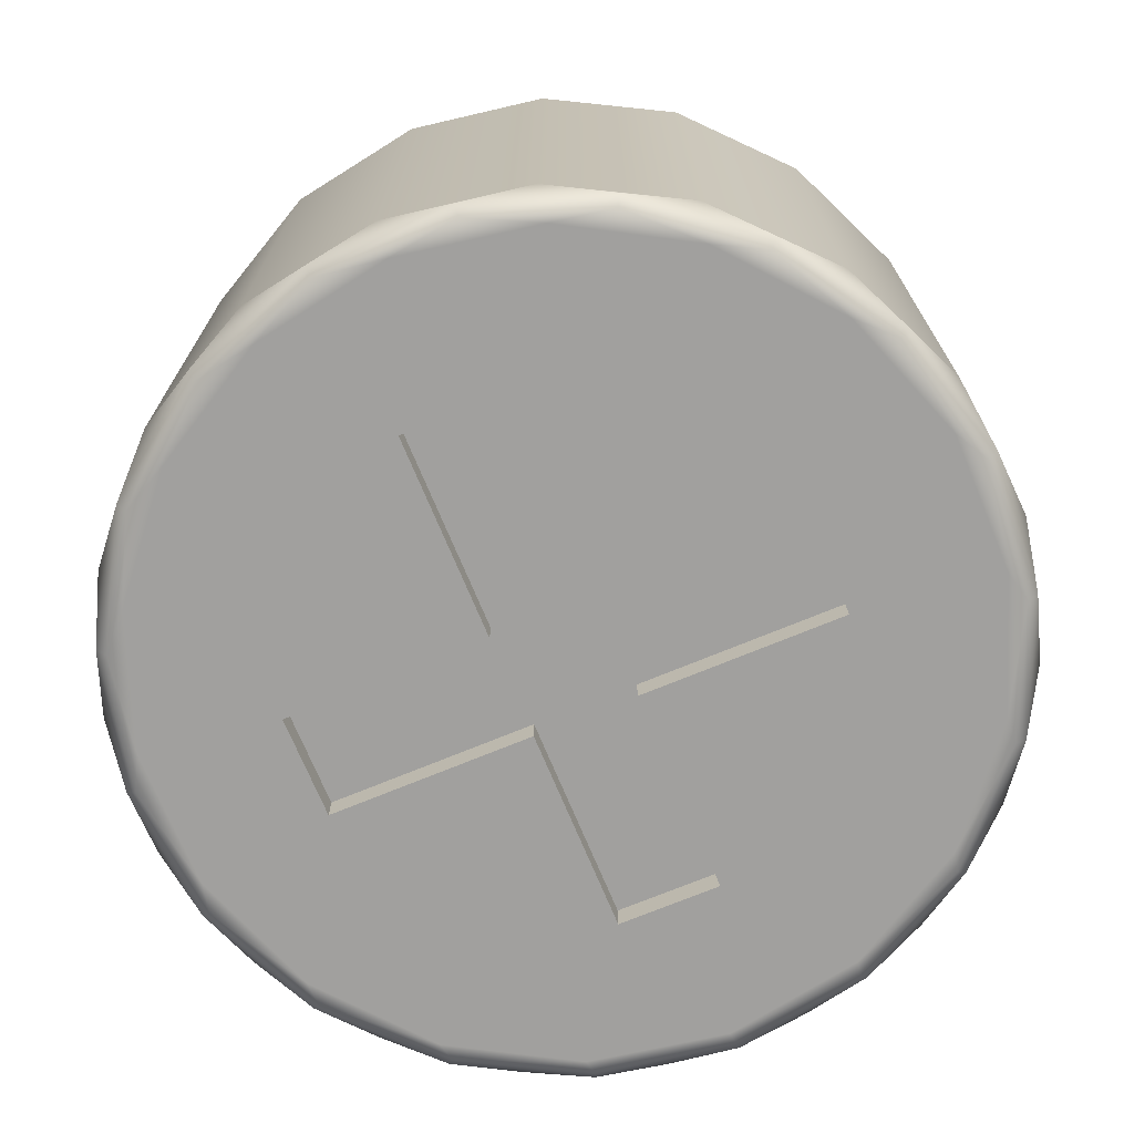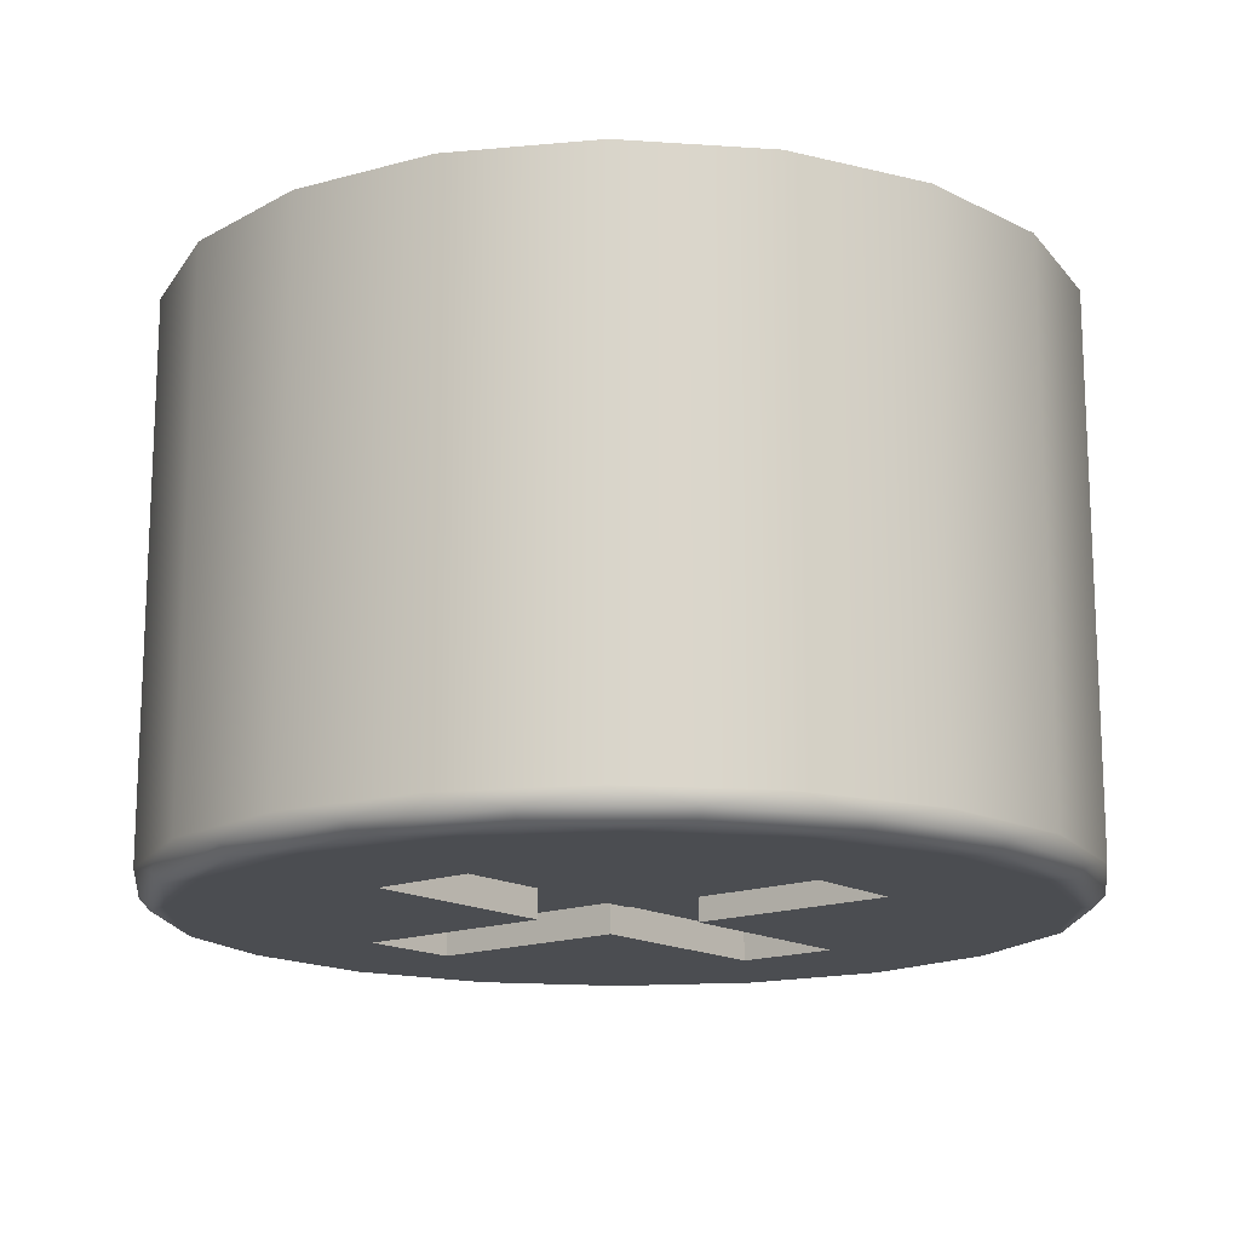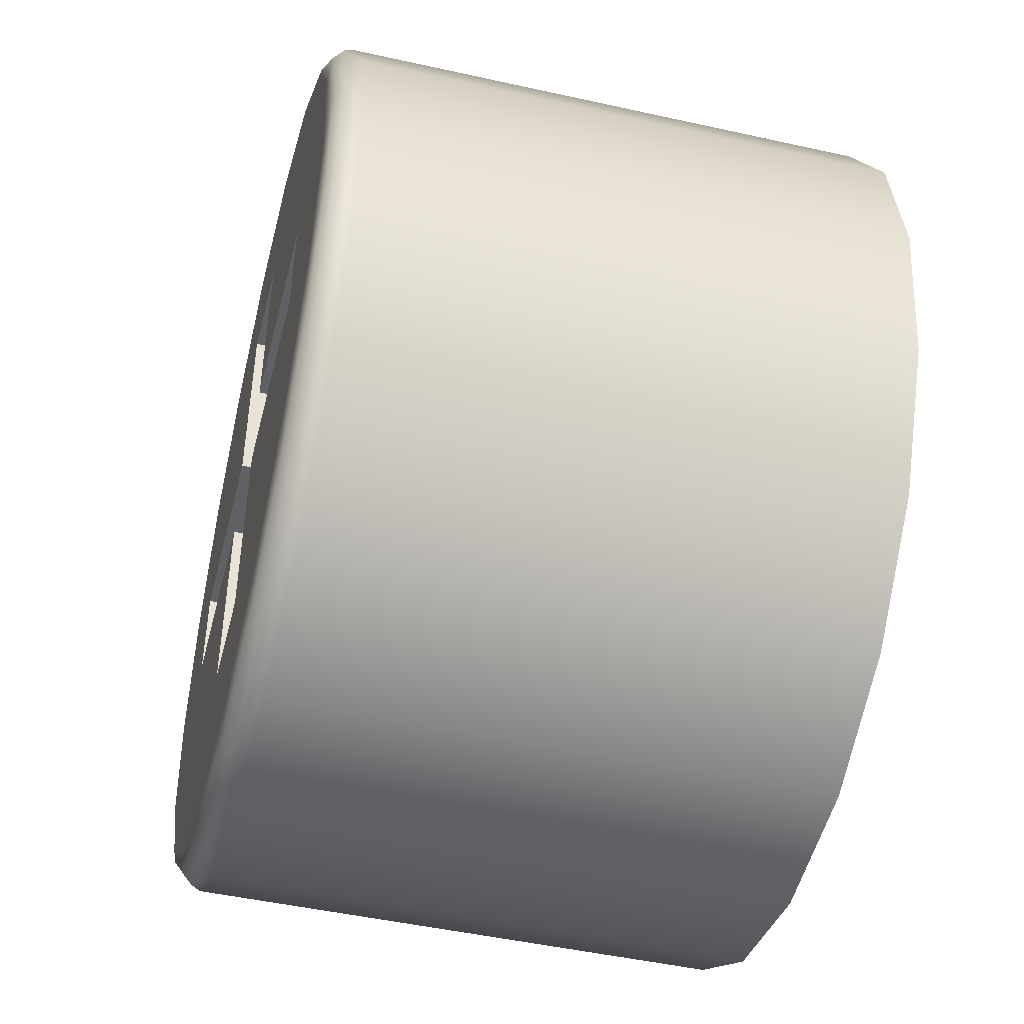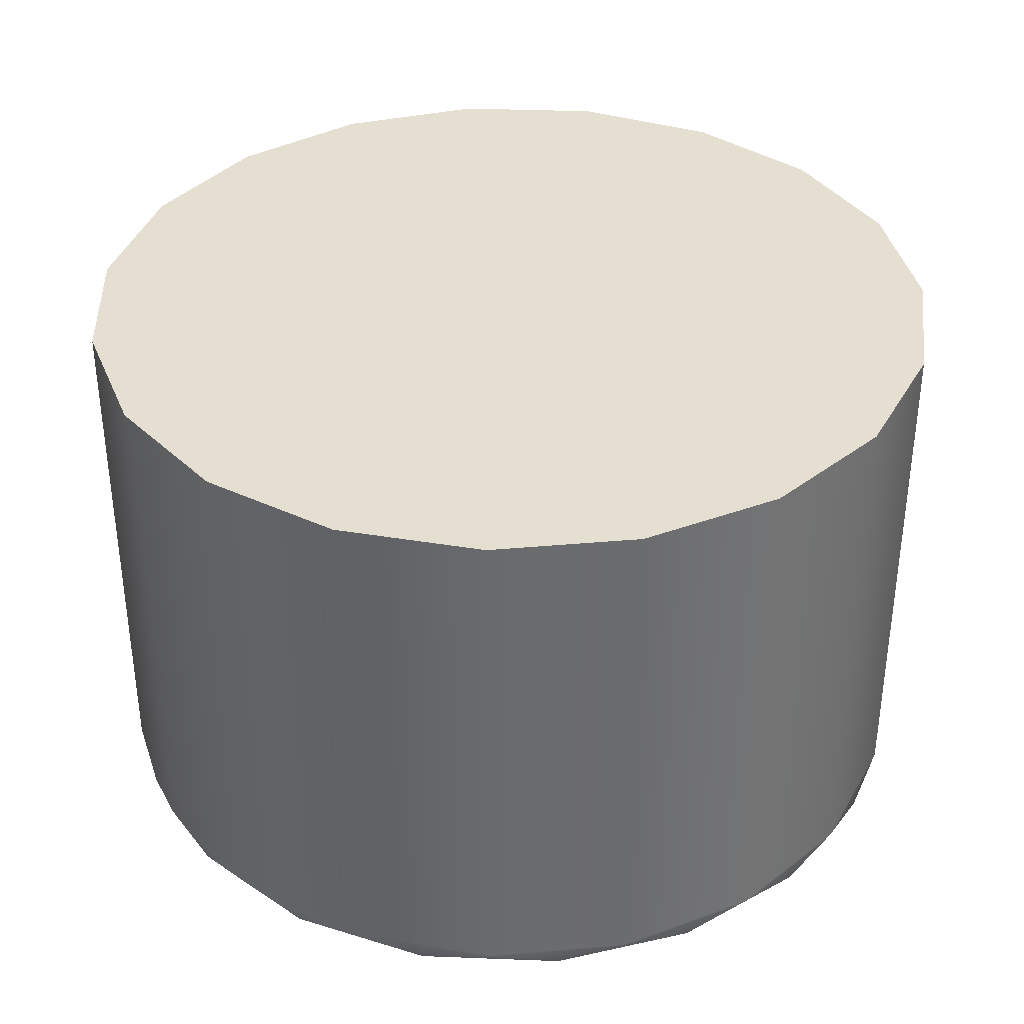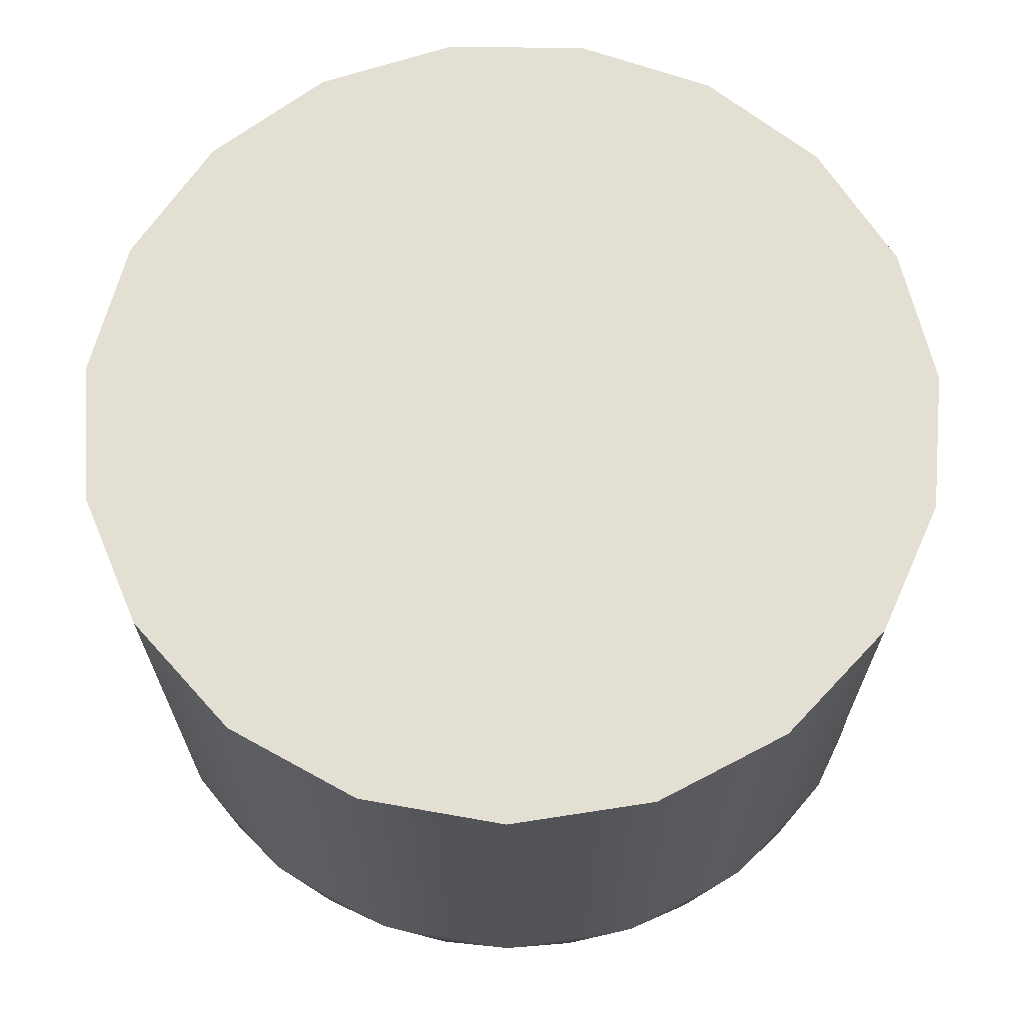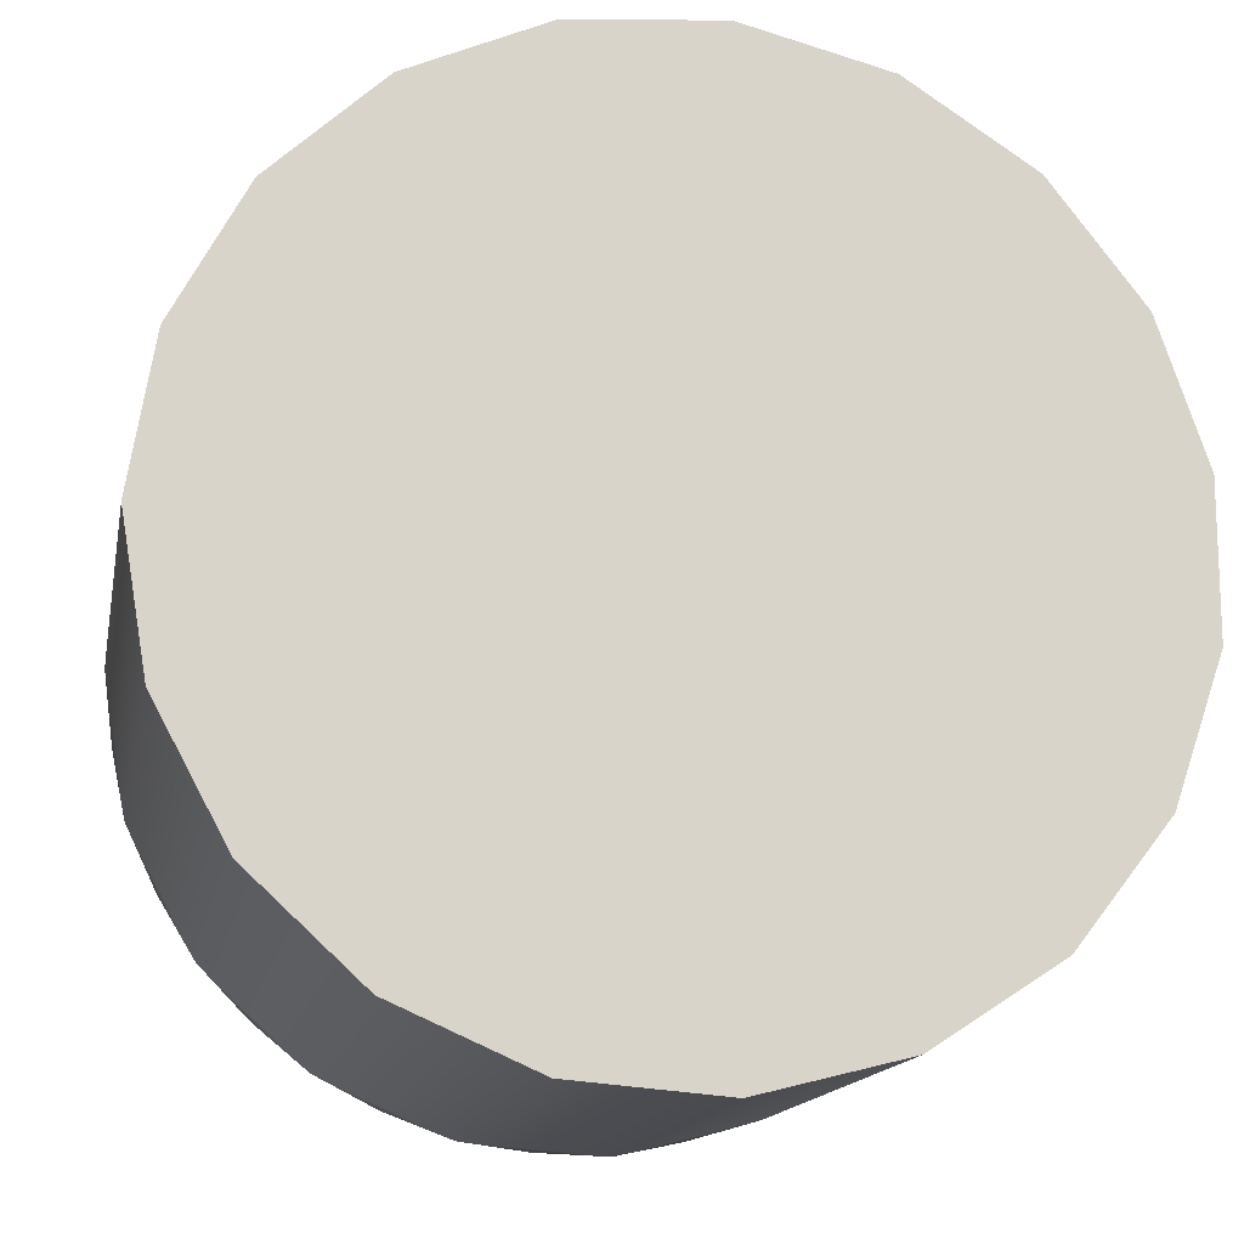
<metadata>
{"format":"obj","ext":"obj","renderer":"f3d","projection":"perspective","resolution":1024,"background":"white","views":[{"elev":-71.8,"azim":112.5,"up":"+Y"},{"elev":-15.7,"azim":129.3,"up":"+Y"},{"elev":-47.7,"azim":75.9,"up":"+Z"},{"elev":36.7,"azim":36.0,"up":"+Y"},{"elev":67.0,"azim":-79.9,"up":"+Y"},{"elev":-14.7,"azim":169.3,"up":"+Z"}]}
</metadata>
<code>
g Start
v 20.54 -5.8 12.25
v 19.15 -5.8 12.25
v 19.15 -5.6 12.25
v 20.54 -5.6 12.25
v 19.15 -5.8 13.65
v 19.15 -5.6 13.65
v 18.45 -5.8 13.65
v 18.45 -5.6 13.65
v 18.45 -5.8 12.25
v 18.45 -5.6 12.25
v 17.05 -5.8 12.25
v 17.05 -5.6 12.25
v 17.05 -5.8 11.55
v 17.05 -5.6 11.55
v 18.45 -5.8 11.55
v 18.45 -5.6 11.55
v 18.45 -5.8 10.16
v 18.45 -5.6 10.16
v 19.15 -5.8 10.16
v 19.15 -5.6 10.16
v 19.15 -5.8 11.55
v 19.15 -5.6 11.55
v 20.54 -5.8 11.55
v 20.54 -5.6 11.55
v 21.75 -5.6 11.88
v 21.59 -5.6 12.83
v 21.13 -5.6 13.69
v 20.41 -5.6 14.35
v 19.52 -5.6 14.74
v 18.56 -5.6 14.82
v 17.61 -5.6 14.58
v 16.8 -5.6 14.05
v 16.21 -5.6 13.28
v 15.89 -5.6 12.36
v 15.89 -5.6 11.39
v 16.21 -5.6 10.47
v 16.8 -5.6 9.707
v 17.61 -5.6 9.176
v 18.56 -5.6 8.937
v 19.52 -5.6 9.017
v 20.41 -5.6 9.407
v 21.13 -5.6 10.07
v 21.59 -5.6 10.92
v 21.55 -5.8 11.88
v 21.38 -5.8 10.94
v 20.91 -5.8 10.11
v 20.18 -5.8 9.496
v 19.28 -5.8 9.169
v 18.32 -5.8 9.169
v 17.43 -5.8 9.496
v 16.69 -5.8 10.11
v 16.22 -5.8 10.94
v 16.05 -5.8 11.88
v 16.22 -5.8 12.82
v 16.69 -5.8 13.64
v 17.43 -5.8 14.26
v 18.32 -5.8 14.59
v 19.28 -5.8 14.59
v 20.18 -5.8 14.26
v 20.91 -5.8 13.64
v 21.38 -5.8 12.82
v 15.88 -5.7 11.88
v 15.95 -5.773 11.88
v 21.68 -5.7 12.36
v 21.61 -5.773 12.35
v 21.61 -5.773 11.41
v 21.68 -5.7 11.4
v 21.37 -5.7 13.27
v 21.31 -5.773 13.23
v 20.78 -5.7 14.03
v 20.73 -5.773 13.97
v 19.97 -5.7 14.55
v 19.94 -5.773 14.49
v 19.04 -5.7 14.79
v 19.04 -5.773 14.72
v 18.08 -5.7 14.71
v 18.1 -5.773 14.64
v 17.2 -5.7 14.32
v 17.24 -5.773 14.26
v 16.49 -5.7 13.67
v 16.55 -5.773 13.63
v 16.04 -5.7 12.83
v 16.1 -5.773 12.8
v 16.04 -5.7 10.93
v 16.1 -5.773 10.95
v 16.49 -5.7 10.08
v 16.55 -5.773 10.13
v 17.2 -5.7 9.43
v 17.24 -5.773 9.491
v 18.08 -5.7 9.043
v 18.1 -5.773 9.114
v 19.04 -5.7 8.964
v 19.04 -5.773 9.037
v 19.97 -5.7 9.2
v 19.94 -5.773 9.267
v 20.78 -5.7 9.726
v 20.73 -5.773 9.78
v 21.37 -5.7 10.49
v 21.31 -5.773 10.52
v 21.75 -2 11.88
v 21.59 -2 12.83
v 21.13 -2 13.69
v 20.41 -2 14.35
v 19.52 -2 14.74
v 18.56 -2 14.82
v 17.61 -2 14.58
v 16.8 -2 14.05
v 16.21 -2 13.28
v 15.89 -2 12.36
v 15.89 -2 11.39
v 16.21 -2 10.47
v 16.8 -2 9.707
v 17.61 -2 9.176
v 18.56 -2 8.937
v 19.52 -2 9.017
v 20.41 -2 9.407
v 21.13 -2 10.07
v 21.59 -2 10.92
f 1 2 4
f 4 2 3
f 2 5 3
f 3 5 6
f 5 7 6
f 6 7 8
f 7 9 8
f 8 9 10
f 9 11 10
f 10 11 12
f 11 13 12
f 12 13 14
f 13 15 14
f 14 15 16
f 15 17 16
f 16 17 18
f 17 19 18
f 18 19 20
f 19 21 20
f 20 21 22
f 21 23 22
f 22 23 24
f 23 1 24
f 24 1 4
f 4 3 24
f 24 3 22
f 22 3 10
f 22 10 16
f 16 10 12
f 16 12 14
f 6 8 3
f 3 8 10
f 18 20 16
f 16 20 22
f 26 64 25
f 25 64 67
f 25 67 43
f 43 67 98
f 43 98 42
f 42 98 96
f 42 96 41
f 41 96 94
f 41 94 40
f 40 94 92
f 40 92 39
f 39 92 90
f 39 90 38
f 38 90 88
f 38 88 37
f 37 88 86
f 37 86 36
f 36 86 84
f 36 84 35
f 35 84 62
f 35 62 34
f 34 62 82
f 34 82 33
f 33 82 80
f 33 80 32
f 32 80 78
f 32 78 31
f 31 78 76
f 31 76 30
f 30 76 74
f 30 74 29
f 29 74 72
f 29 72 28
f 28 72 70
f 28 70 27
f 27 70 68
f 27 68 26
f 26 68 64
f 45 66 44
f 44 66 65
f 44 65 61
f 61 65 69
f 61 69 60
f 60 69 71
f 60 71 59
f 59 71 73
f 59 73 58
f 58 73 75
f 58 75 57
f 57 75 77
f 57 77 56
f 56 77 79
f 56 79 55
f 55 79 81
f 55 81 54
f 54 81 83
f 54 83 53
f 53 83 63
f 53 63 85
f 85 63 62
f 85 62 84
f 66 45 99
f 99 45 46
f 99 46 97
f 97 46 47
f 97 47 95
f 95 47 48
f 95 48 93
f 93 48 49
f 93 49 91
f 91 49 50
f 91 50 89
f 89 50 51
f 89 51 87
f 87 51 52
f 87 52 85
f 85 52 53
f 62 63 82
f 82 63 83
f 82 83 80
f 80 83 81
f 80 81 78
f 78 81 79
f 78 79 76
f 76 79 77
f 76 77 74
f 74 77 75
f 74 75 72
f 72 75 73
f 72 73 70
f 70 73 71
f 70 71 68
f 68 71 69
f 68 69 64
f 64 69 65
f 64 65 67
f 67 65 66
f 67 66 98
f 98 66 99
f 98 99 96
f 96 99 97
f 96 97 94
f 94 97 95
f 94 95 92
f 92 95 93
f 92 93 90
f 90 93 91
f 90 91 88
f 88 91 89
f 88 89 86
f 86 89 87
f 86 87 84
f 84 87 85
f 101 26 100
f 100 26 25
f 100 25 118
f 118 25 43
f 118 43 117
f 117 43 42
f 117 42 116
f 116 42 41
f 116 41 115
f 115 41 40
f 115 40 114
f 114 40 39
f 114 39 113
f 113 39 38
f 113 38 112
f 112 38 37
f 112 37 111
f 111 37 36
f 111 36 110
f 110 36 35
f 110 35 109
f 109 35 34
f 109 34 108
f 108 34 33
f 108 33 107
f 107 33 32
f 107 32 106
f 106 32 31
f 106 31 105
f 105 31 30
f 105 30 104
f 104 30 29
f 104 29 103
f 103 29 28
f 103 28 102
f 102 28 27
f 102 27 101
f 101 27 26
f 2 1 5
f 5 1 60
f 5 60 59
f 23 44 1
f 1 44 61
f 1 61 60
f 21 19 23
f 23 19 46
f 23 46 45
f 17 49 19
f 19 49 48
f 19 48 47
f 15 13 17
f 17 13 51
f 17 51 50
f 11 53 13
f 13 53 52
f 13 52 51
f 9 7 11
f 11 7 55
f 11 55 54
f 5 57 7
f 7 57 56
f 7 56 55
f 59 58 5
f 5 58 57
f 54 53 11
f 50 49 17
f 47 46 19
f 45 44 23
f 100 118 101
f 101 118 117
f 101 117 102
f 102 117 116
f 102 116 103
f 103 116 115
f 103 115 104
f 104 115 114
f 104 114 105
f 105 114 113
f 105 113 112
f 112 111 105
f 105 111 110
f 105 110 109
f 109 108 105
f 105 108 107
f 105 107 106

</code>
